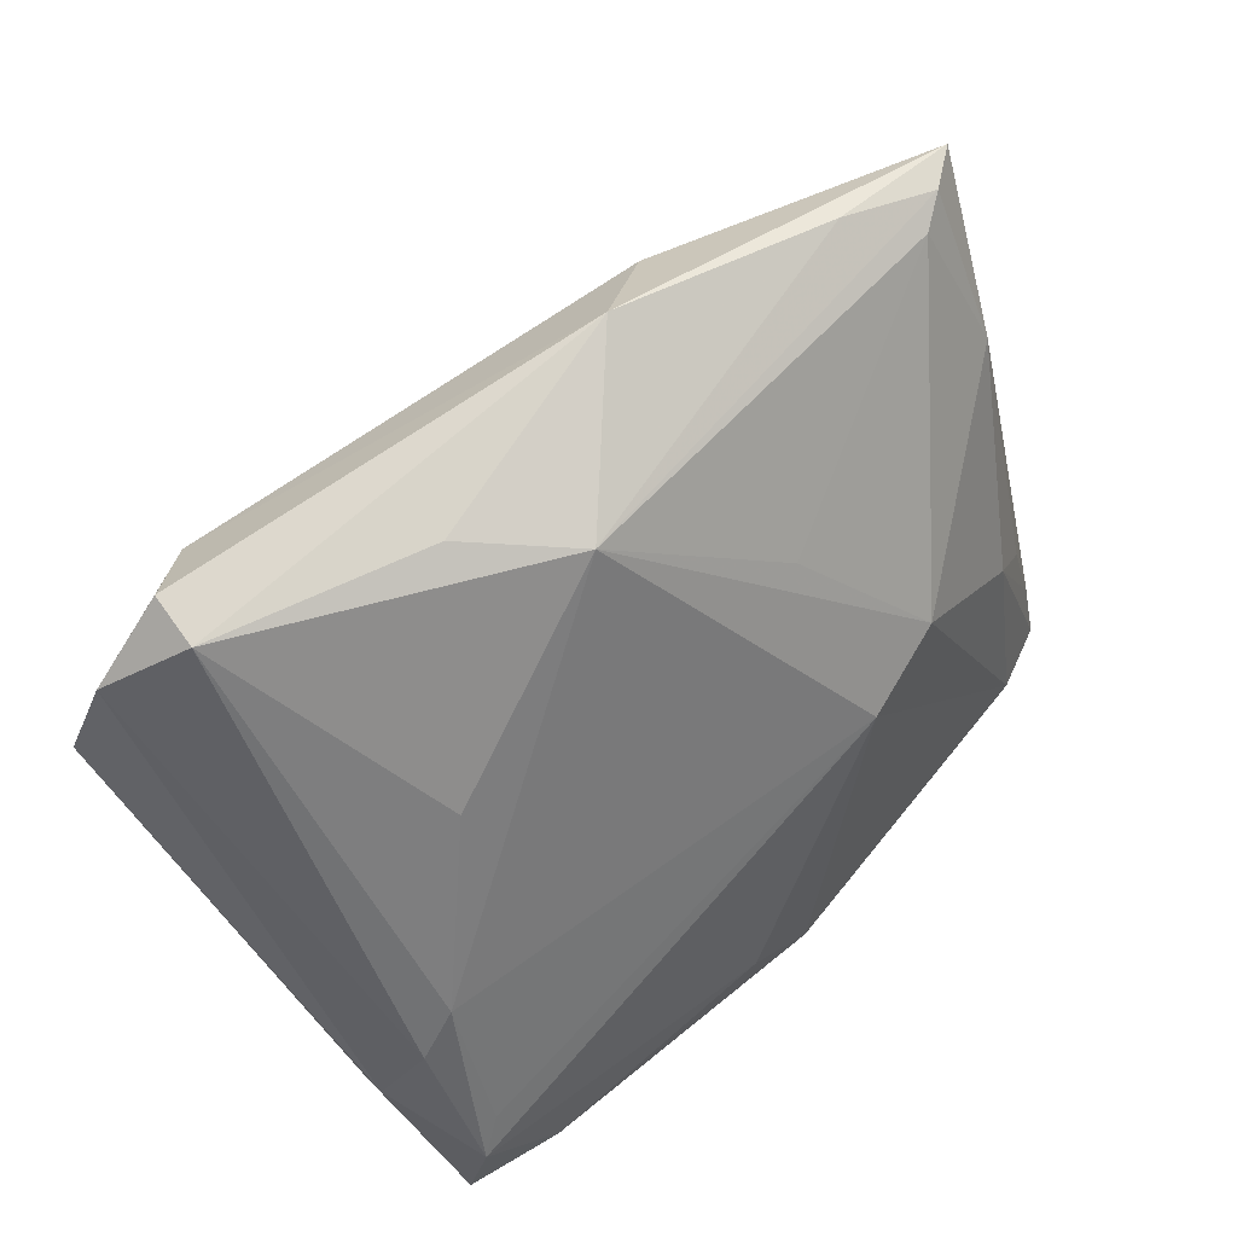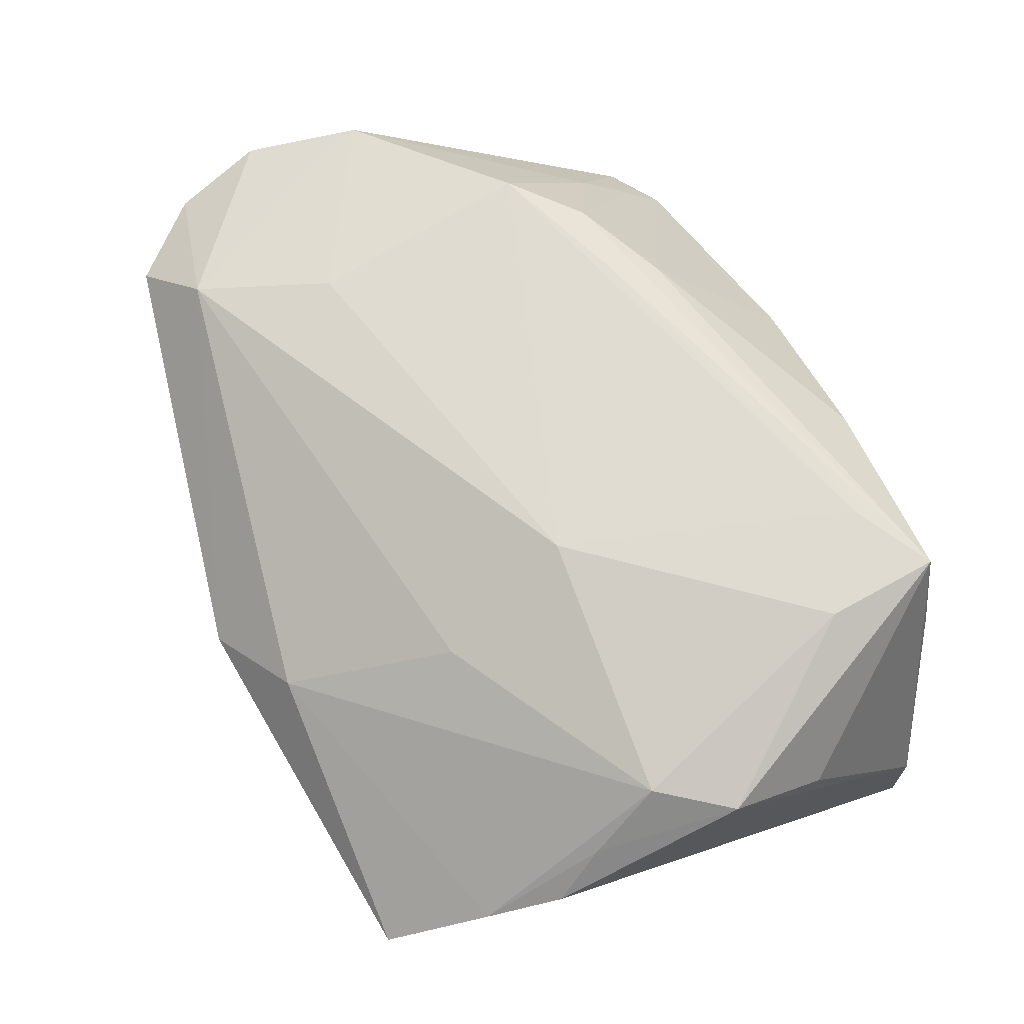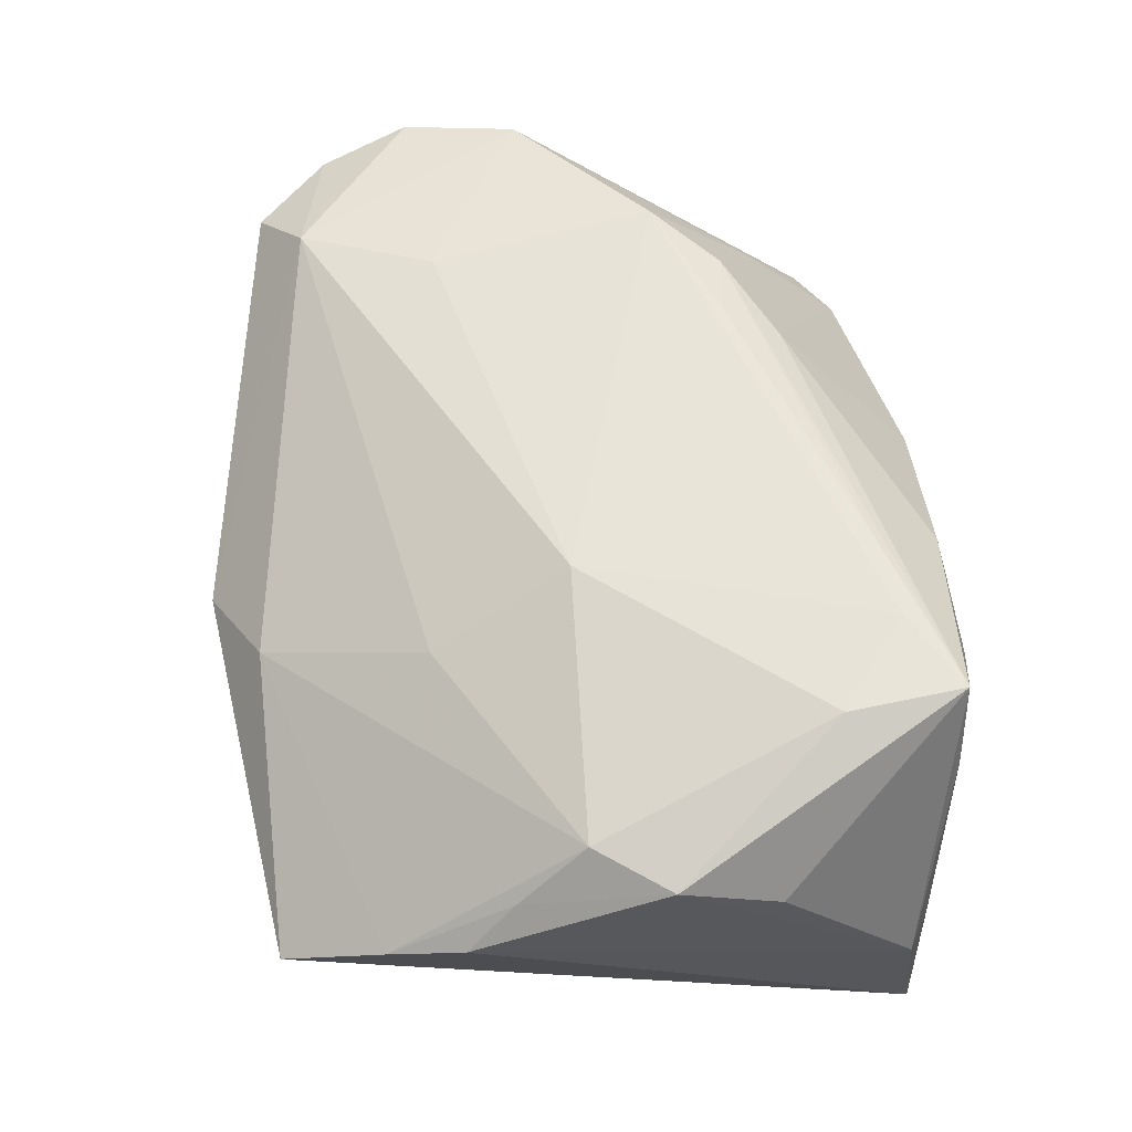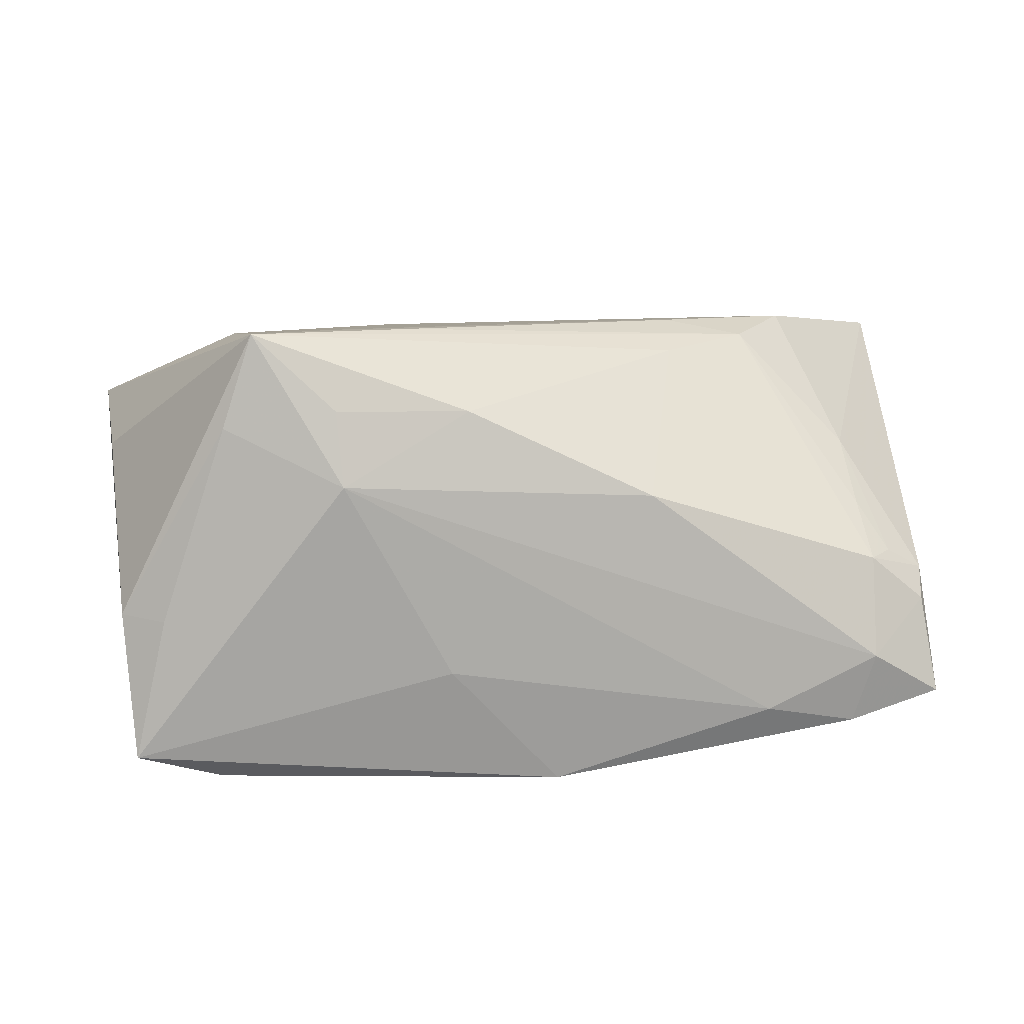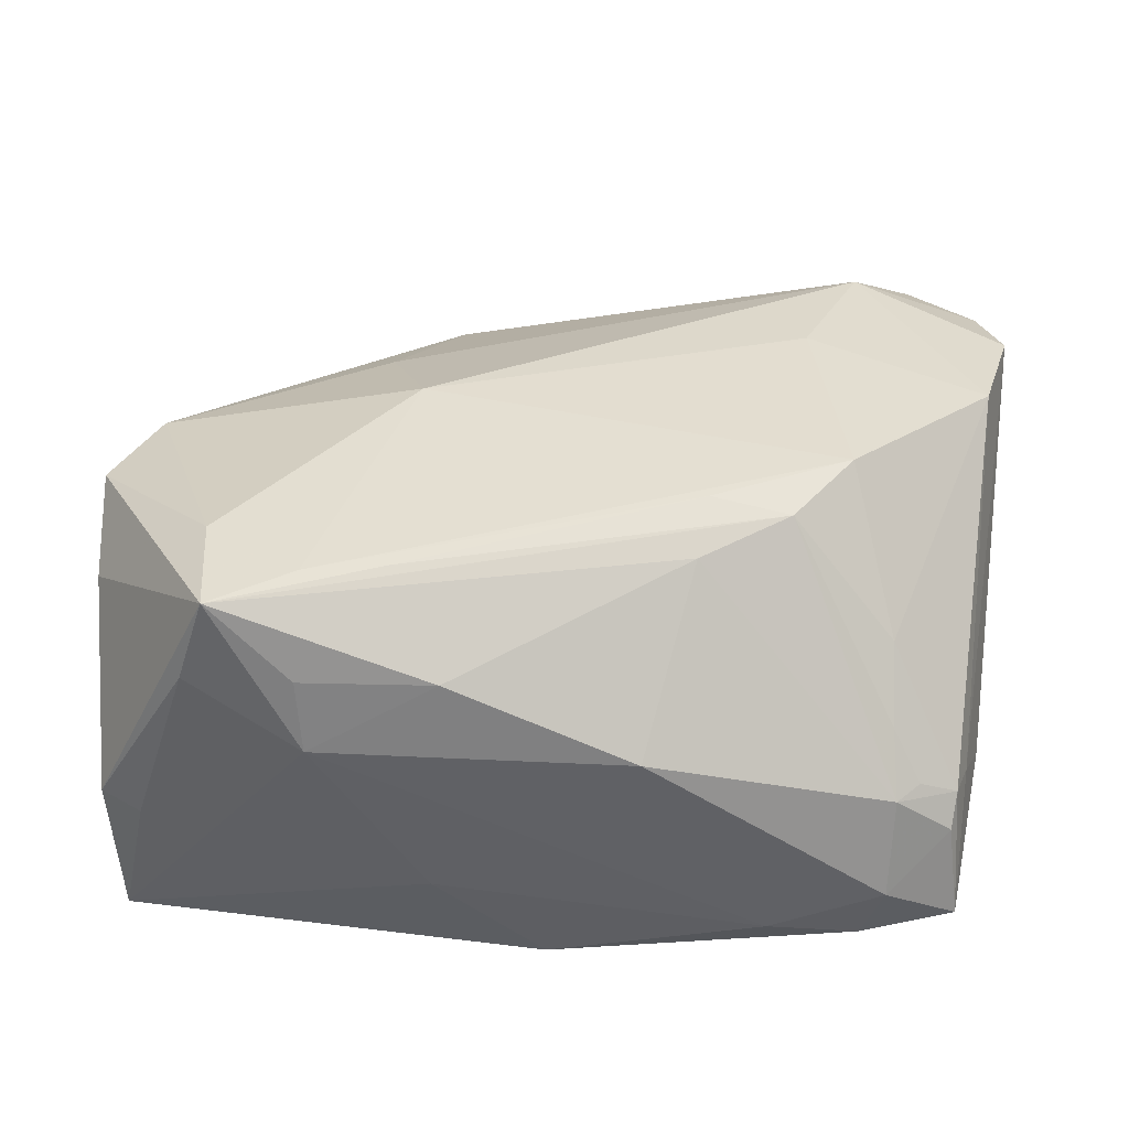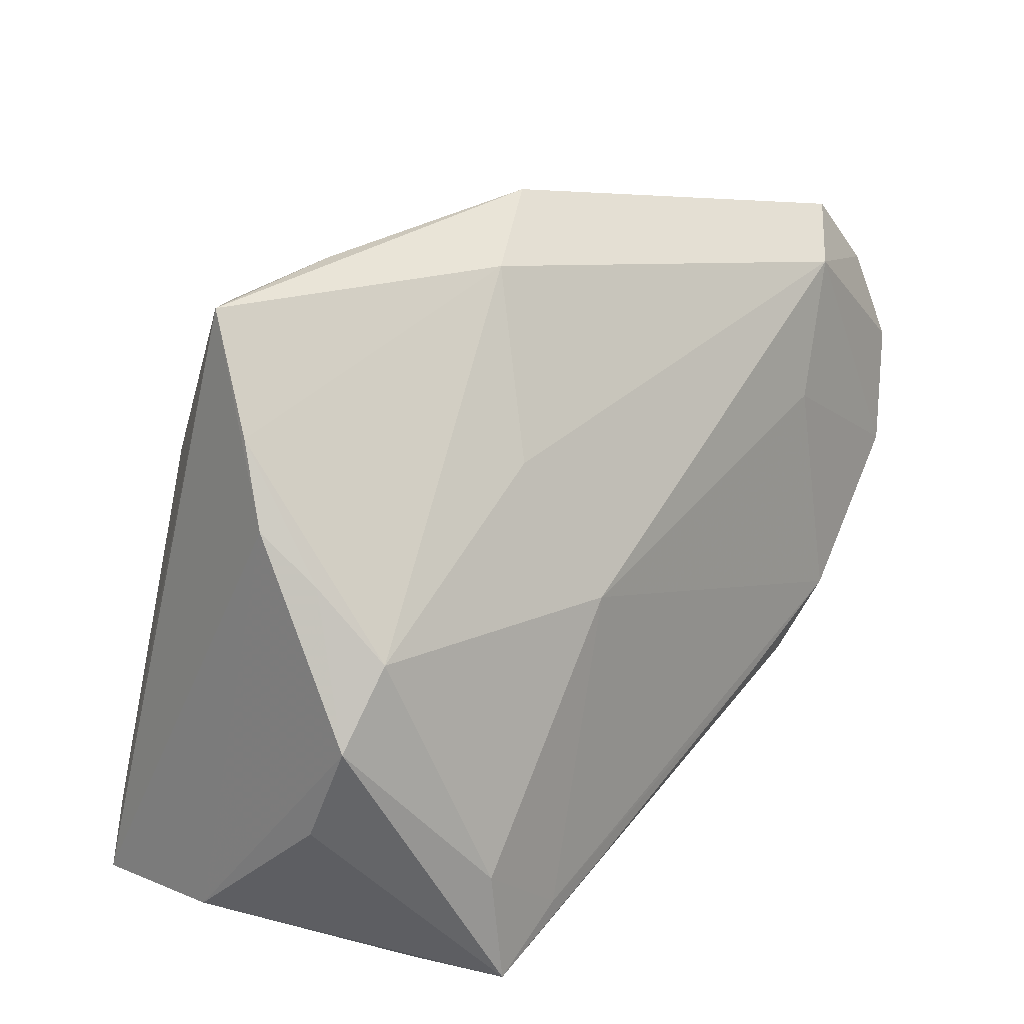
<metadata>
{"format":"obj","ext":"obj","renderer":"f3d","projection":"perspective","resolution":1024,"background":"white","views":[{"elev":53.4,"azim":130.1,"up":"+Y"},{"elev":66.5,"azim":-114.0,"up":"+Z"},{"elev":57.1,"azim":-96.4,"up":"+Z"},{"elev":8.5,"azim":-10.6,"up":"+Z"},{"elev":40.0,"azim":0.5,"up":"+Z"},{"elev":22.7,"azim":-52.7,"up":"+Y"}]}
</metadata>
<code>
v -0.04872 0.02277 0.004986
v 0.01748 -0.0205 0.02213
v -0.006479 0.002637 -0.02807
v 0.04455 -0.004296 -0.01474
v 0.03967 -0.03284 -0.002082
v 0.0369 -0.0345 -0.02137
v 0.0008194 0.0488 0.001905
v 0.03907 0.03458 0.02134
v -0.009554 -0.03463 0.01656
v -0.02402 -0.03622 0.008385
v -0.03488 -0.0187 0.02468
v -0.04978 0.0006202 0.01651
v 0.05587 0.0207 0.02137
v -0.03338 0.04072 -0.01062
v 0.04241 -0.03049 -0.001549
v 0.04624 -0.03193 -0.007306
v -0.04392 0.009172 0.01766
v -0.02557 0.04536 -0.005228
v -0.04745 -0.02877 -0.02346
v -0.03452 -0.003108 -0.02498
v 0.0105 -0.02658 -0.02721
v 0.05398 0.03123 0.01785
v 0.04691 -0.02925 -0.003924
v 0.01669 0.03856 -0.0101
v -0.01495 -0.02581 0.02542
v 0.048 0.03809 0.0104
v -0.01157 -0.03461 -0.01372
v 0.05195 0.007407 0.02351
v 0.04754 -0.03426 -0.01824
v -0.04407 -0.0297 -0.007463
v 0.04673 -0.02612 -0.02017
v 0.03501 -0.007401 0.02546
v 0.03943 -0.02069 0.01064
v -0.04641 0.01714 0.01065
v -0.01033 0.04305 0.007321
v -0.04232 0.04353 -0.006191
v -0.03721 0.0427 -0.008838
v -0.04942 -0.01106 0.01113
v 0.03647 0.01723 -0.01007
v 0.01153 -0.03622 0.006605
v -0.04575 -0.01989 -0.0227
v -0.0462 0.03152 0.0009412
v 0.02616 0.04092 -0.0002299
v 0.02619 -0.03565 -0.01932
v -0.0242 -0.02838 -0.02689
v -0.04877 -0.027 -0.006858
v -0.01797 0.02368 0.01643
v -0.03707 -0.03177 0.01482
v 0.03911 -0.03622 -0.01333
v -0.03766 -0.0269 -0.02655
v 0.0318 0.01903 0.02347
v -0.01323 0.007599 0.02399
v -0.01662 0.007649 -0.02713
v -0.03909 0.02439 -0.01596
v 0.04862 -0.02455 -0.005207
v 0.01882 -0.01395 0.02545
v 0.05132 -0.01671 -0.01045
v -0.03378 -0.03202 0.02538
v -0.04159 -0.00901 -0.02268
v 0.04672 0.03965 0.01614
v 0.03935 -0.02742 0.003917
v 0.02798 -0.01493 0.02362
v -0.003569 0.02352 -0.01861
v 0.001244 -0.03256 -0.02722
v -0.02465 -0.03459 0.01681
v 0.04801 -0.01013 -0.01387
v 0.04427 -0.0213 -0.01961
v -0.02424 -0.02673 0.02546
f 19 36 41
f 38 58 12
f 46 58 38
f 38 12 46
f 48 10 58
f 58 46 48
f 22 8 13
f 22 60 8
f 22 26 60
f 13 8 28
f 11 52 17
f 17 12 11
f 11 12 58
f 8 52 51
f 51 52 32
f 51 28 8
f 32 28 51
f 32 52 68
f 68 11 58
f 52 11 68
f 36 19 1
f 19 46 1
f 1 46 12
f 58 10 65
f 24 26 39
f 53 3 50
f 53 24 3
f 47 35 17
f 8 35 47
f 17 52 47
f 47 52 8
f 18 36 7
f 36 35 7
f 7 24 18
f 8 60 7
f 7 35 8
f 60 26 7
f 30 46 19
f 30 48 46
f 19 10 30
f 10 48 30
f 40 2 9
f 9 2 58
f 58 65 9
f 9 10 40
f 9 65 10
f 58 2 62
f 36 1 42
f 17 35 42
f 42 35 36
f 34 12 17
f 34 1 12
f 17 42 34
f 34 42 1
f 14 53 54
f 41 36 54
f 54 59 41
f 37 36 18
f 18 24 37
f 24 14 37
f 37 54 36
f 14 54 37
f 59 54 20
f 20 54 53
f 20 53 50
f 50 19 20
f 20 19 41
f 41 59 20
f 63 14 24
f 24 53 63
f 63 53 14
f 26 24 43
f 43 7 26
f 24 7 43
f 27 10 19
f 4 24 39
f 39 26 4
f 3 24 4
f 64 19 50
f 64 27 19
f 56 62 32
f 32 68 56
f 32 62 33
f 33 28 32
f 23 28 33
f 67 31 3
f 3 4 67
f 67 4 31
f 26 22 66
f 66 4 26
f 31 4 66
f 16 29 23
f 10 27 44
f 27 64 44
f 23 29 55
f 13 28 55
f 55 28 23
f 50 3 45
f 45 64 50
f 3 64 45
f 3 31 21
f 21 64 3
f 25 68 58
f 25 56 68
f 58 62 25
f 62 56 25
f 23 33 15
f 57 22 13
f 57 66 22
f 13 55 57
f 57 55 29
f 57 29 31
f 31 66 57
f 29 16 49
f 40 10 49
f 10 44 49
f 6 44 64
f 64 21 6
f 29 49 6
f 6 49 44
f 31 29 6
f 6 21 31
f 61 33 62
f 61 15 33
f 15 61 5
f 5 2 40
f 40 49 5
f 5 49 16
f 5 16 23
f 23 15 5
f 5 62 2
f 5 61 62

</code>
